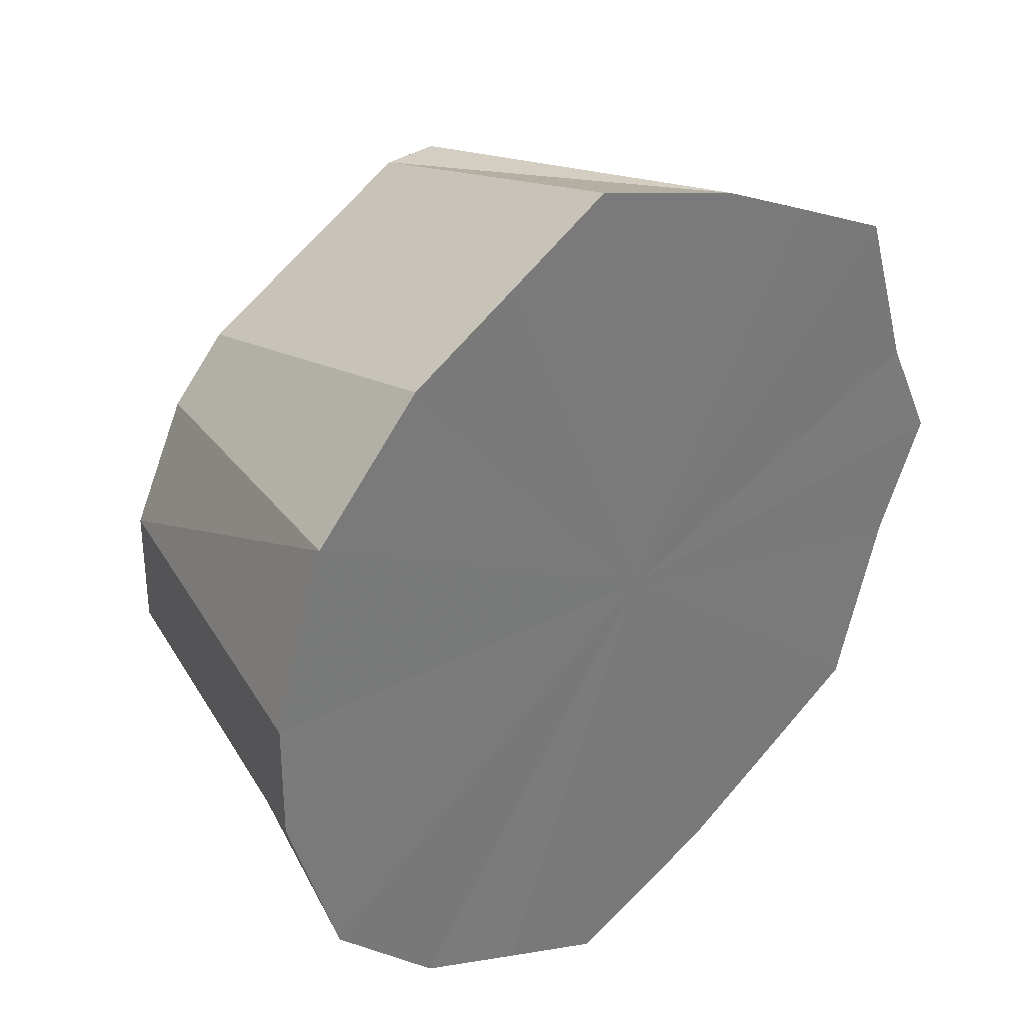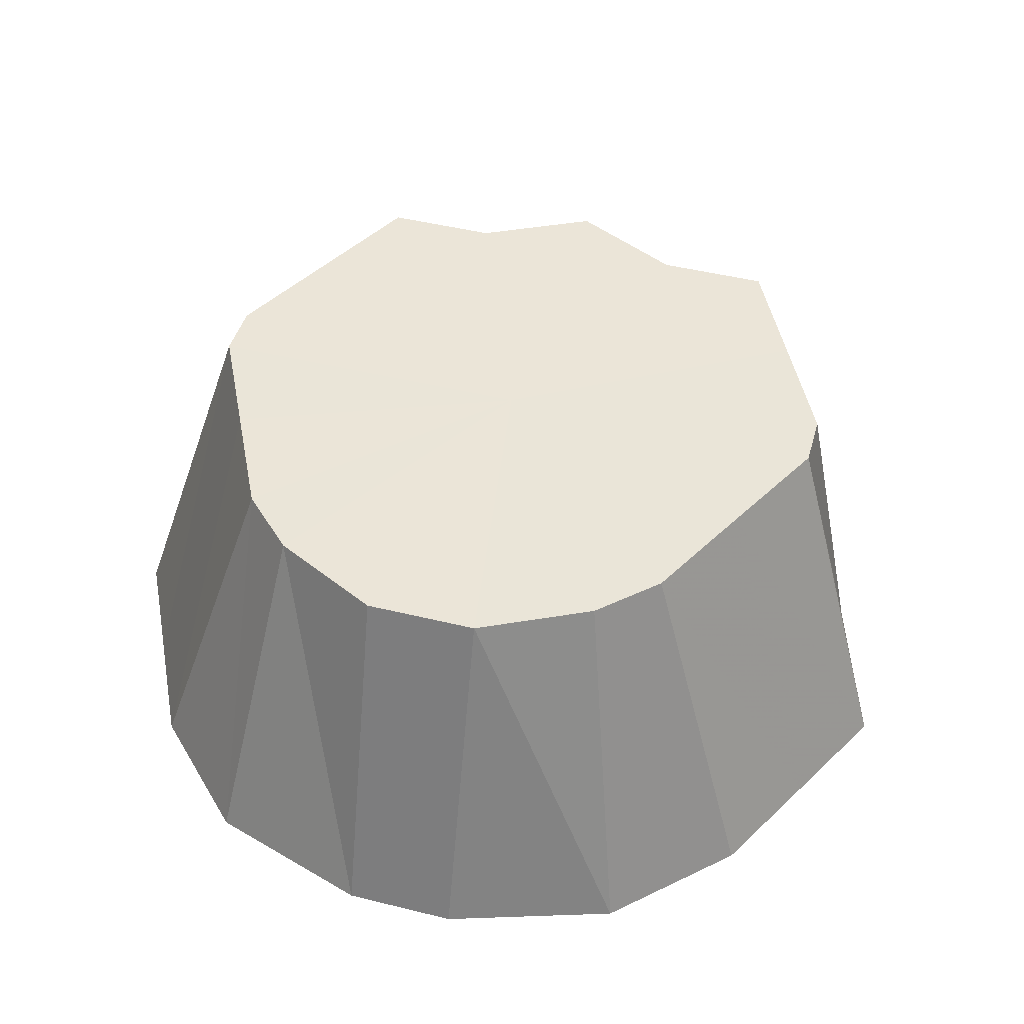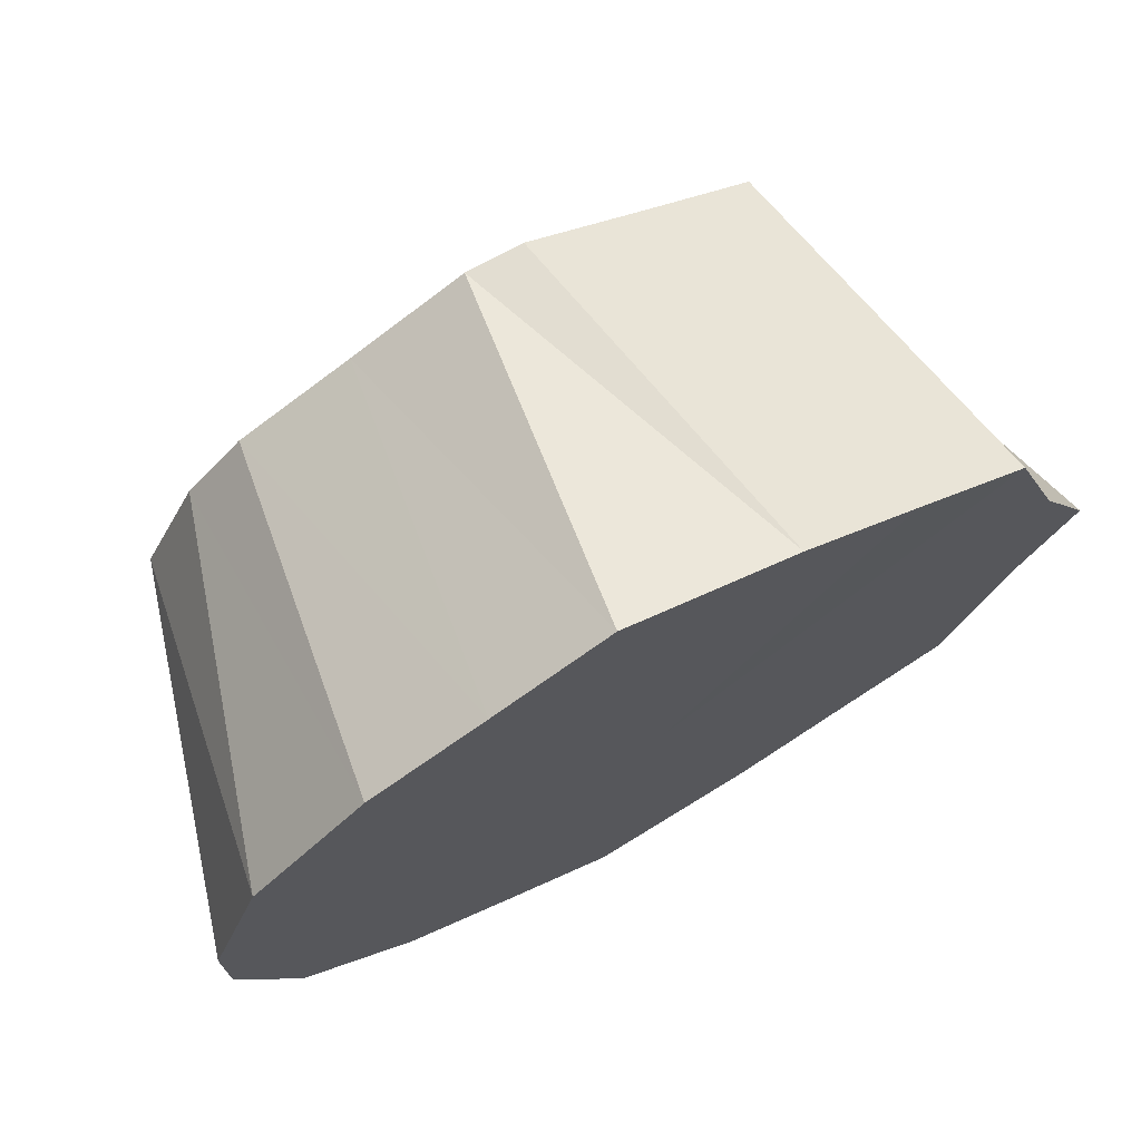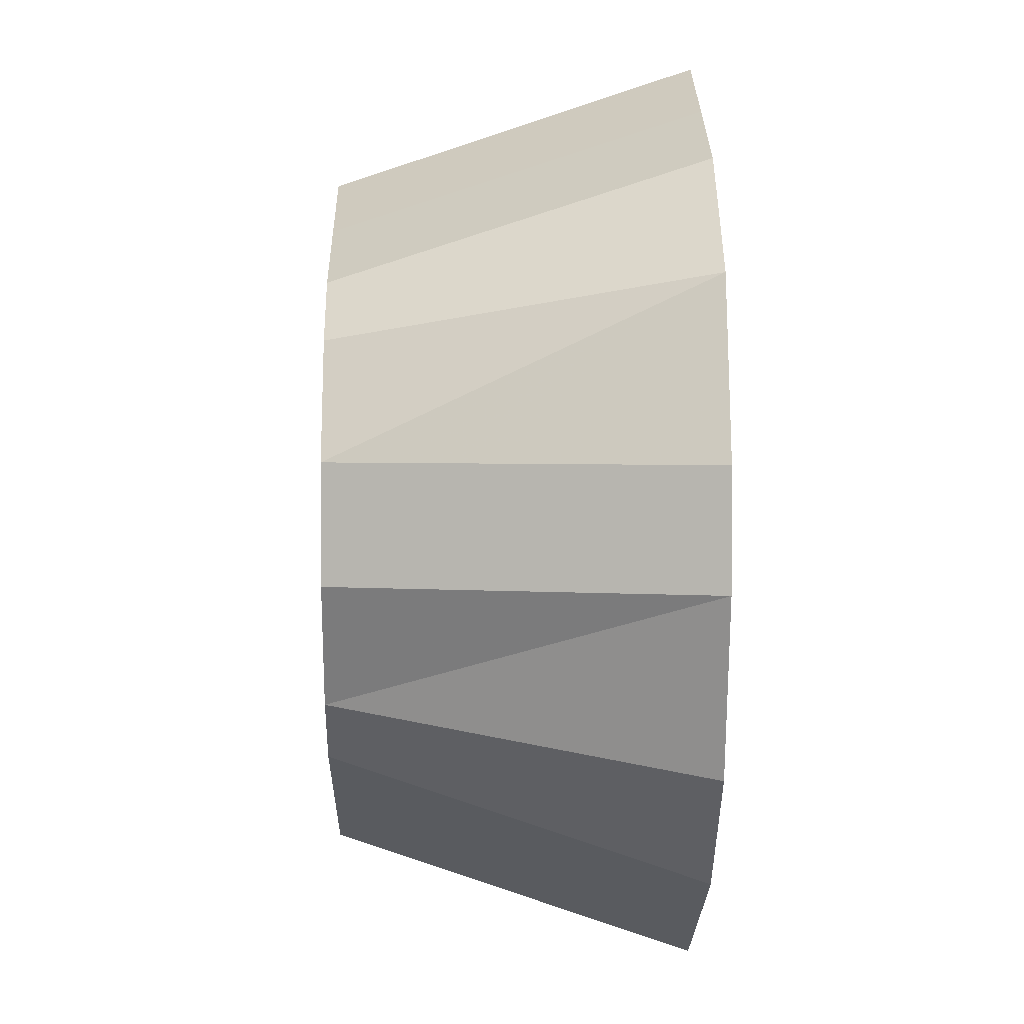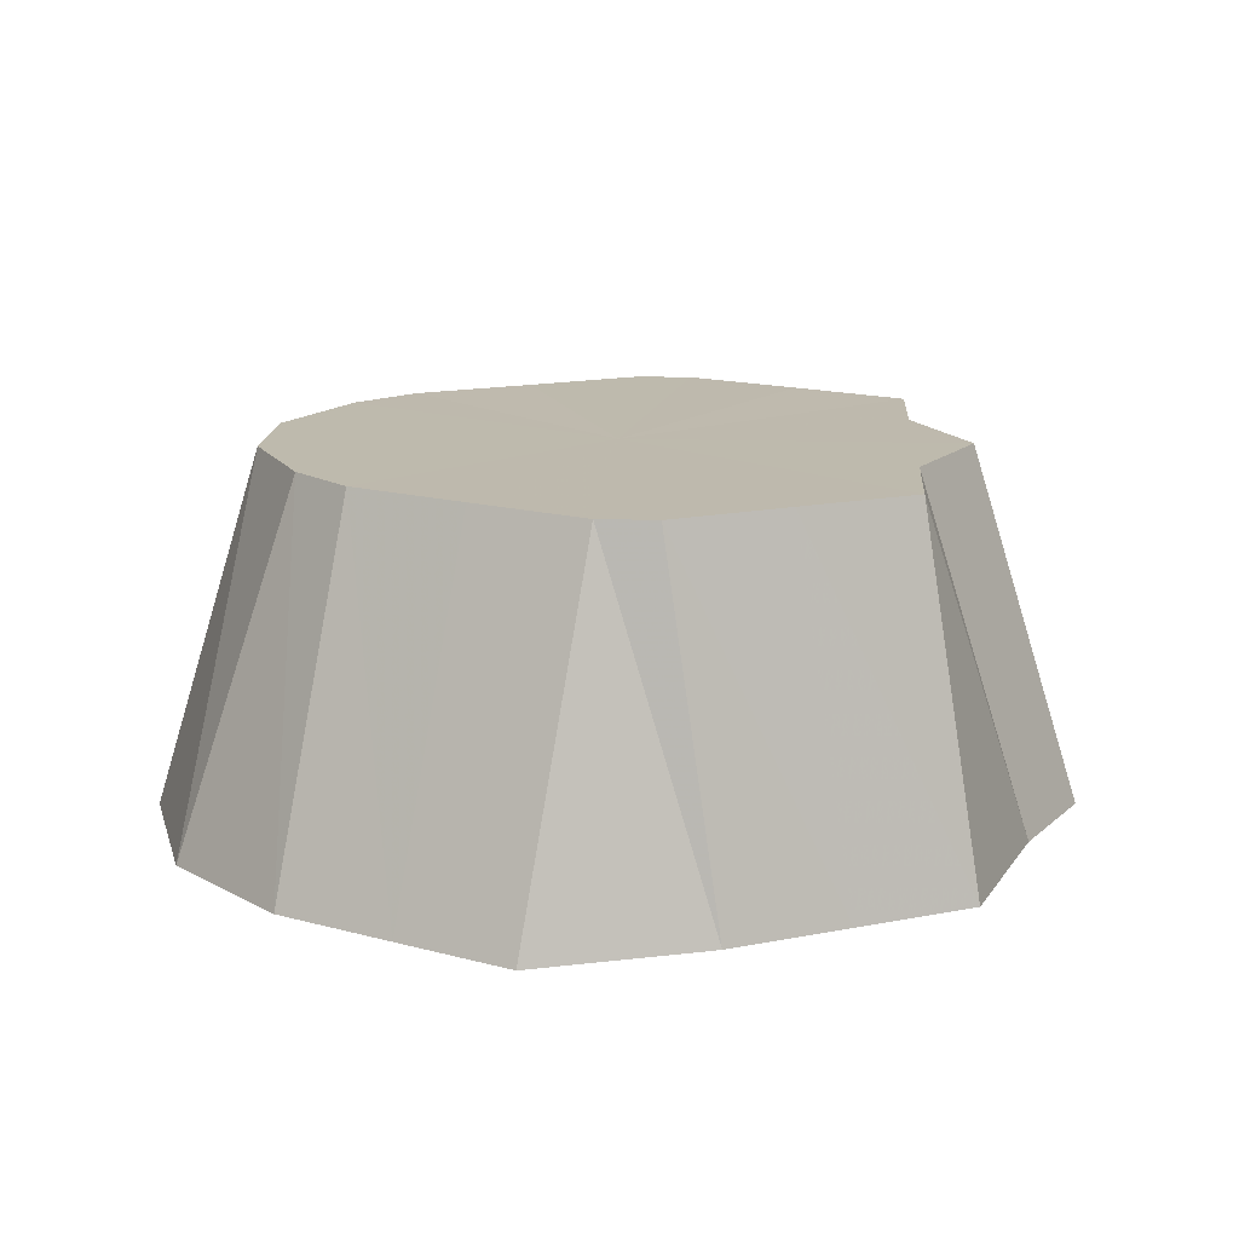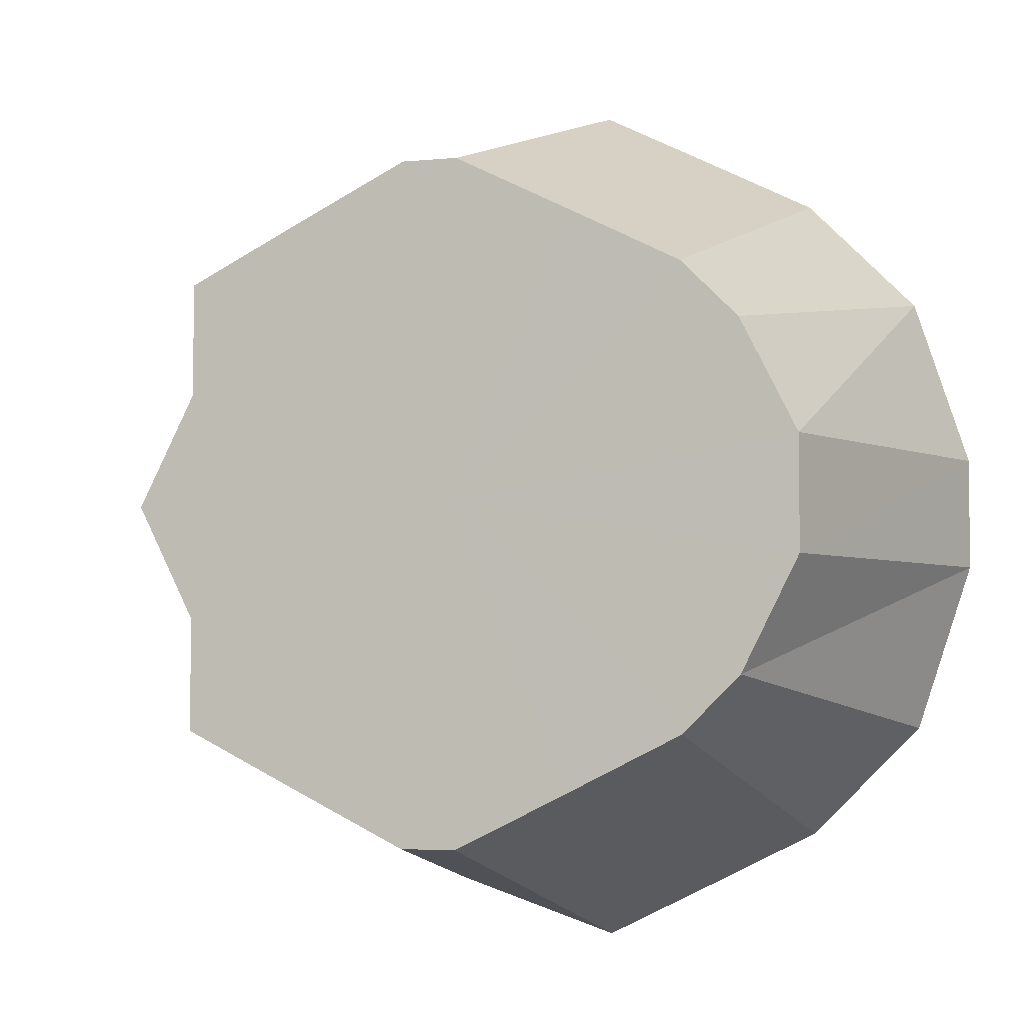
<metadata>
{"format":"obj","ext":"obj","renderer":"f3d","projection":"perspective","resolution":1024,"background":"white","views":[{"elev":33.5,"azim":136.8,"up":"+Y"},{"elev":45.5,"azim":105.9,"up":"+Z"},{"elev":73.1,"azim":151.2,"up":"+Y"},{"elev":2.1,"azim":88.8,"up":"+Y"},{"elev":15.4,"azim":-176.4,"up":"+Z"},{"elev":-3.9,"azim":17.8,"up":"+Y"}]}
</metadata>
<code>
o 25603
v 2224 1865 16.72
v 2224 1865 16.72
v 2224 1865 16.79
v 2224 1865 16.72
v 2224 1865 16.79
v 2224 1865 16.72
v 2224 1865 16.79
v 2224 1865 16.72
v 2224 1865 16.79
v 2224 1865 16.72
v 2224 1865 16.79
v 2224 1865 16.72
v 2224 1865 16.79
v 2224 1865 16.79
v 2224 1865 16.79
v 2224 1865 16.79
v 2224 1865 16.72
v 2224 1865 16.79
v 2224 1865 16.72
v 2224 1865 16.72
v 2224 1865 16.79
v 2224 1865 16.72
v 2224 1865 16.72
v 2224 1865 16.79
v 2224 1865 16.72
v 2224 1865 16.72
v 2224 1865 16.79
v 2224 1865 16.72
v 2224 1865 16.79
v 2224 1865 16.72
v 2224 1865 16.72
v 2224 1865 16.79
v 2224 1865 16.72
v 2224 1865 16.72
v 2224 1865 16.79
v 2224 1865 16.72
v 2224 1865 16.72
v 2224 1865 16.79
v 2224 1865 16.72
v 2224 1865 16.72
v 2224 1865 16.79
v 2224 1865 16.72
v 2224 1865 16.72
v 2224 1865 16.79
v 2224 1865 16.72
v 2224 1865 16.72
v 2224 1865 16.79
v 2224 1865 16.72
v 2224 1865 16.72
v 2224 1865 16.79
v 2224 1865 16.72
v 2224 1865 16.79
v 2224 1865 16.72
v 2224 1865 16.72
v 2224 1865 16.79
v 2224 1865 16.72
v 2224 1865 16.72
v 2224 1865 16.79
v 2224 1865 16.72
v 2224 1865 16.72
v 2224 1865 16.72
v 2224 1865 16.79
v 2224 1865 16.79
v 2224 1865 16.72
v 2224 1865 16.79
v 2224 1865 16.79
v 2224 1865 16.72
v 2224 1865 16.72
v 2224 1865 16.72
v 2224 1865 16.72
v 2224 1865 16.72
v 2224 1865 16.72
v 2224 1865 16.72
v 2224 1865 16.72
v 2224 1865 16.72
v 2224 1865 16.72
v 2224 1865 16.72
v 2224 1865 16.72
v 2224 1865 16.72
v 2224 1865 16.72
v 2224 1865 16.72
v 2224 1865 16.72
v 2224 1865 16.72
v 2224 1865 16.72
v 2224 1865 16.72
v 2224 1865 16.72
f 1 2 3
f 2 4 5
f 6 5 3
f 3 5 7
f 4 8 9
f 10 3 11
f 11 3 7
f 12 1 11
f 13 14 7
f 15 16 7
f 17 11 18
f 18 11 7
f 19 12 18
f 20 18 21
f 22 19 21
f 21 18 7
f 23 22 24
f 25 21 24
f 24 21 7
f 26 23 27
f 28 27 29
f 30 26 29
f 29 27 7
f 31 30 32
f 33 29 32
f 32 29 7
f 34 31 35
f 36 32 35
f 35 32 7
f 37 34 38
f 39 35 38
f 38 35 7
f 40 37 41
f 42 38 41
f 41 38 7
f 43 40 44
f 45 41 44
f 44 41 7
f 46 43 47
f 48 44 47
f 47 44 7
f 49 46 50
f 51 47 50
f 50 47 7
f 52 50 7
f 53 50 52
f 54 49 52
f 55 52 7
f 56 52 55
f 57 54 55
f 58 55 7
f 8 57 58
f 59 55 58
f 9 58 7
f 60 58 9
f 61 62 63
f 64 65 66
f 67 68 69
f 69 68 70
f 71 68 67
f 70 68 72
f 73 68 71
f 72 68 74
f 75 68 73
f 74 68 76
f 77 68 75
f 76 68 78
f 79 68 77
f 78 68 80
f 81 68 79
f 82 68 81
f 80 68 83
f 84 68 82
f 83 68 85
f 86 68 84
f 85 68 86

</code>
